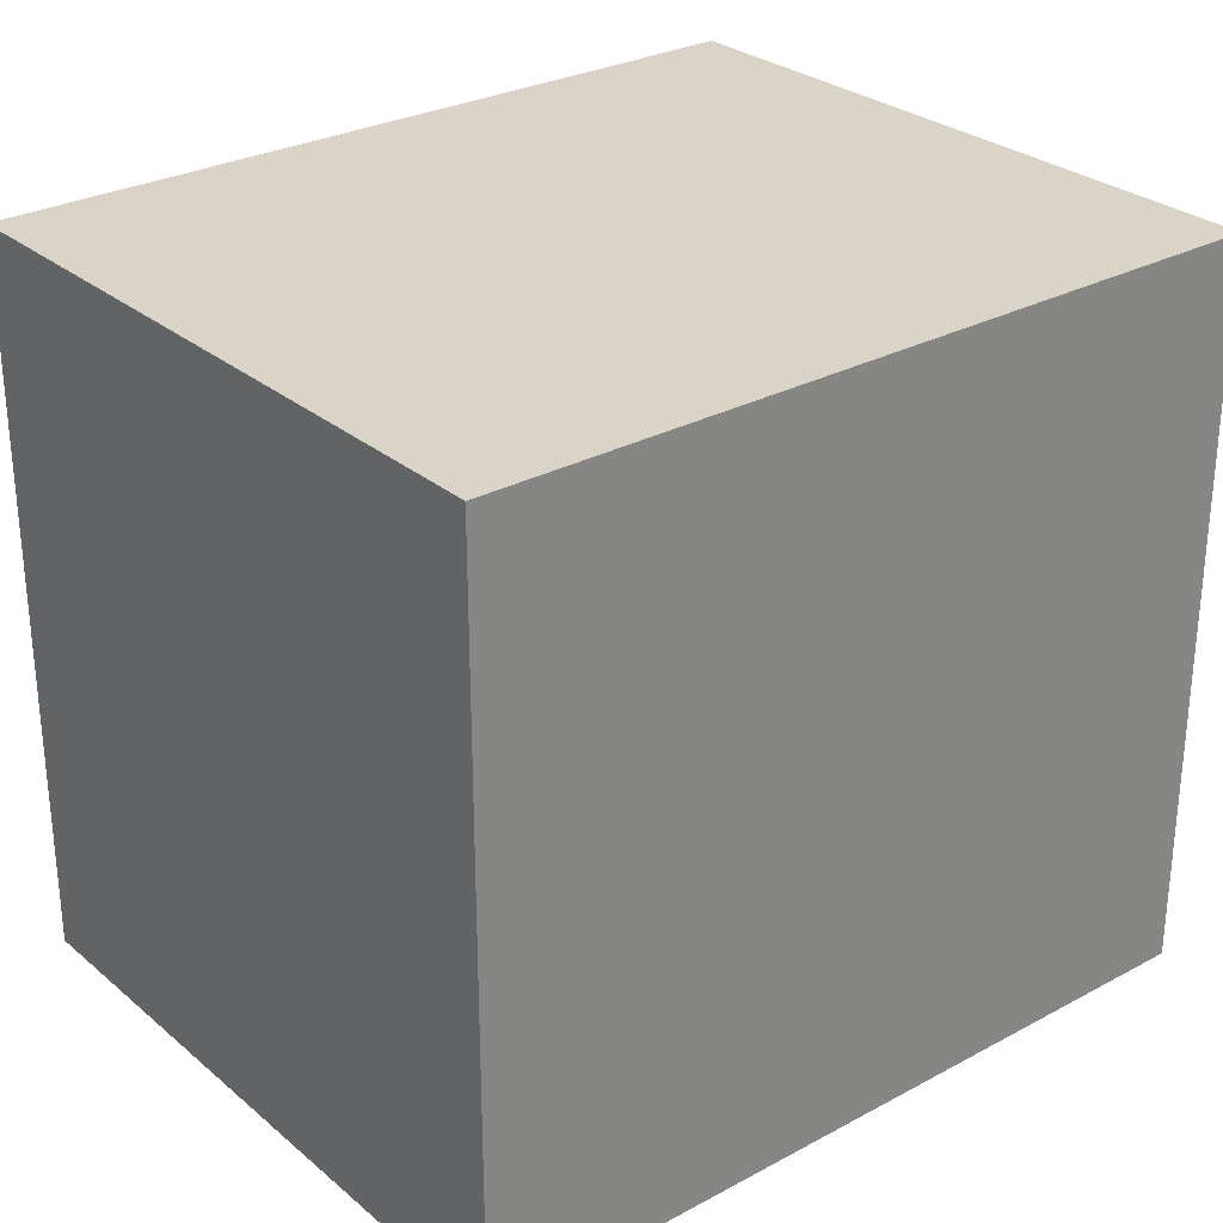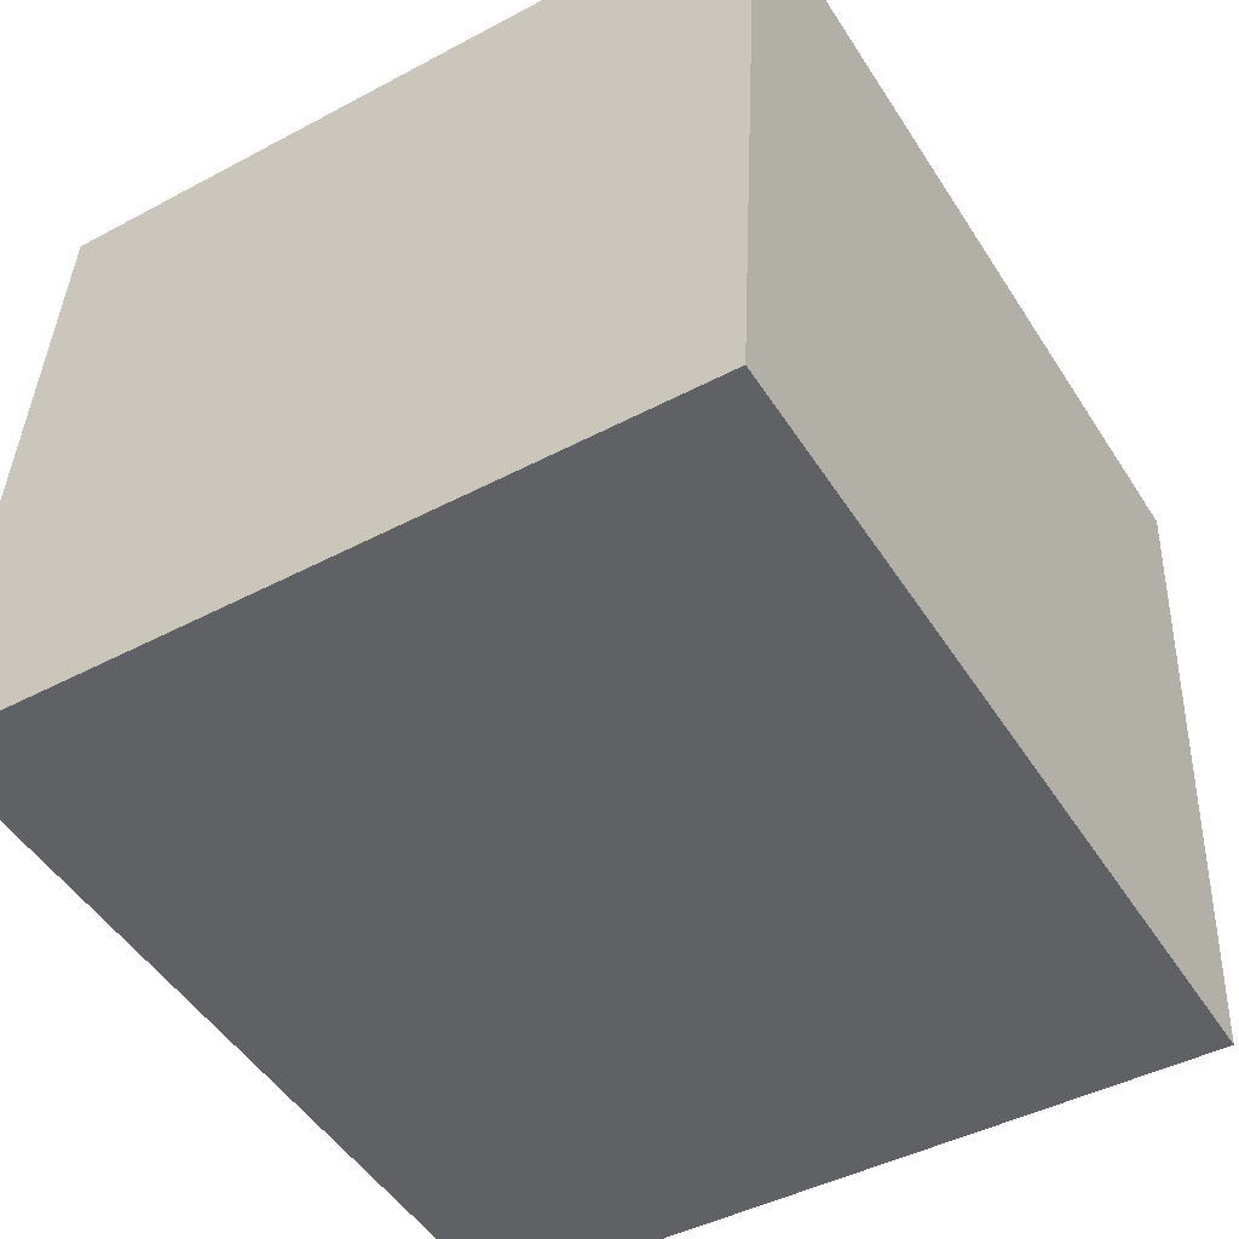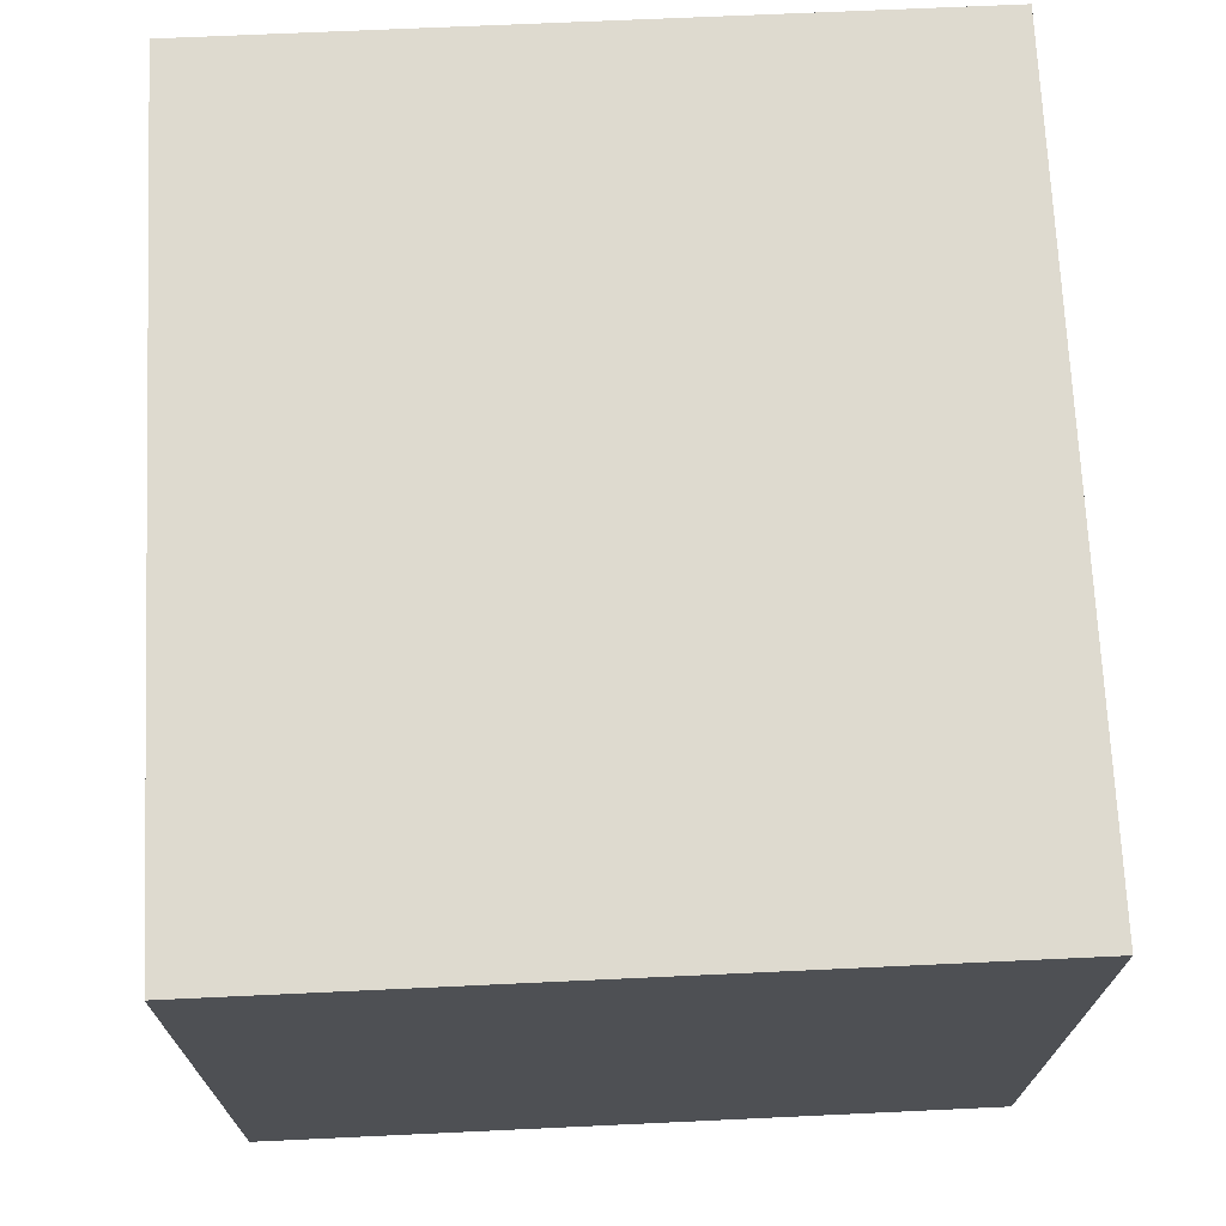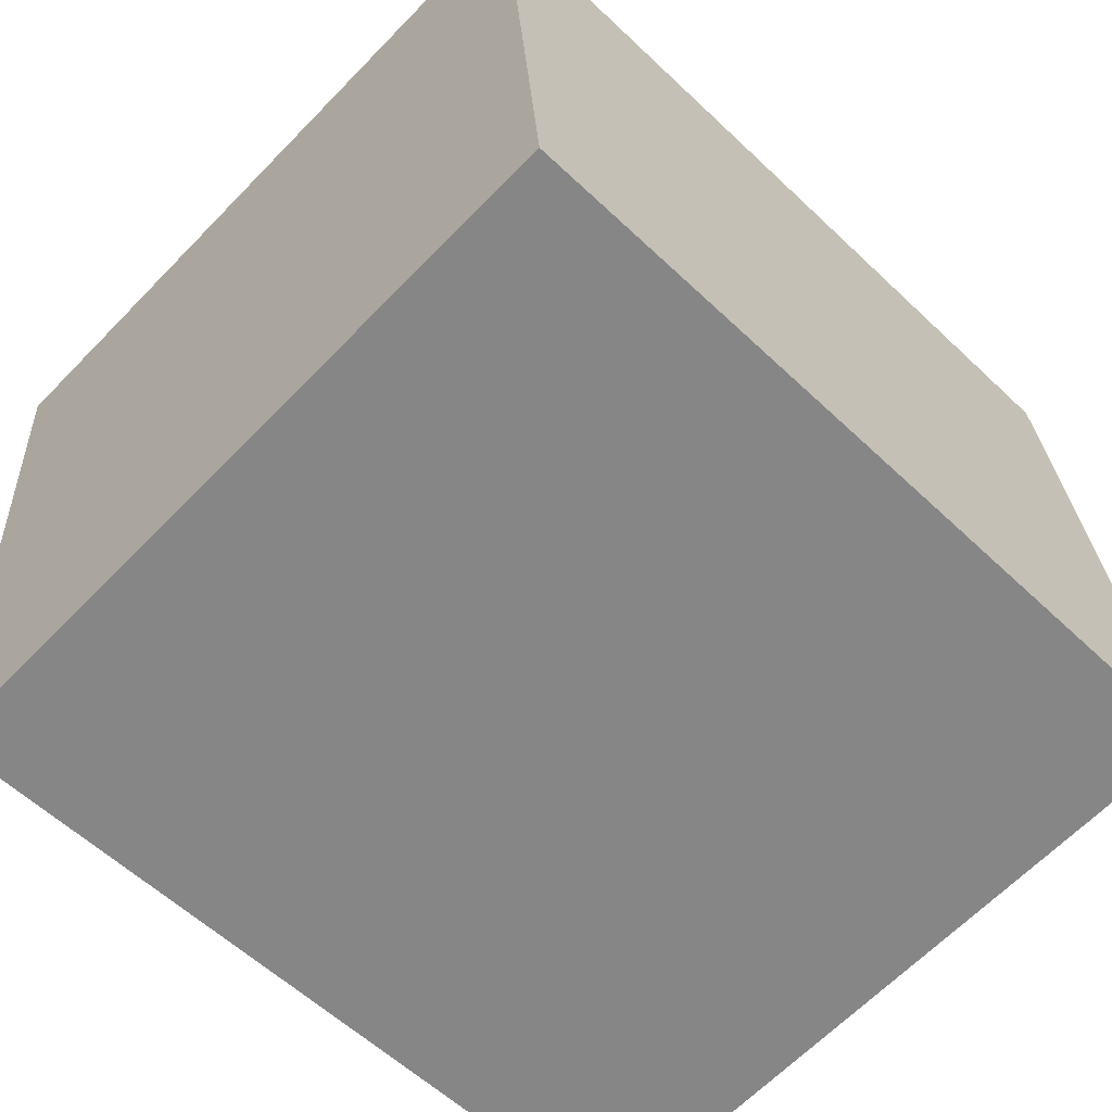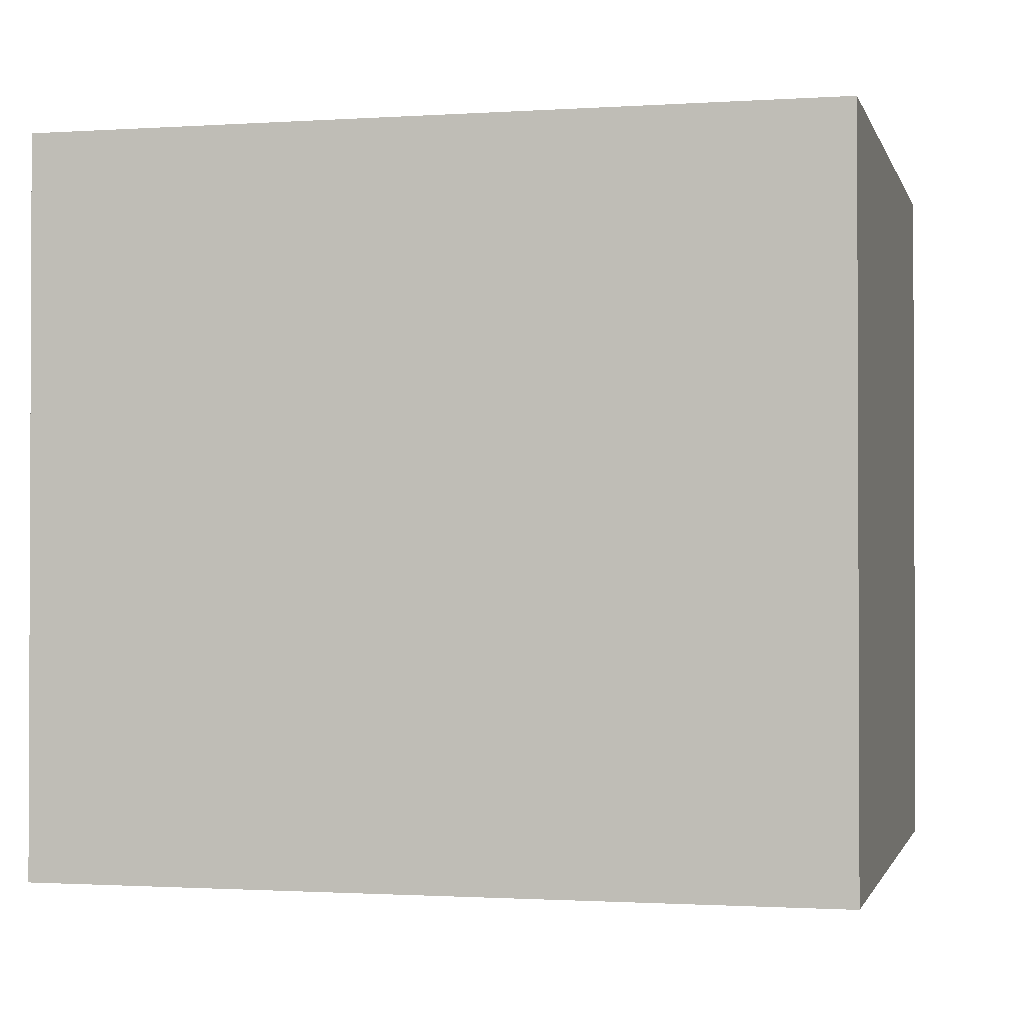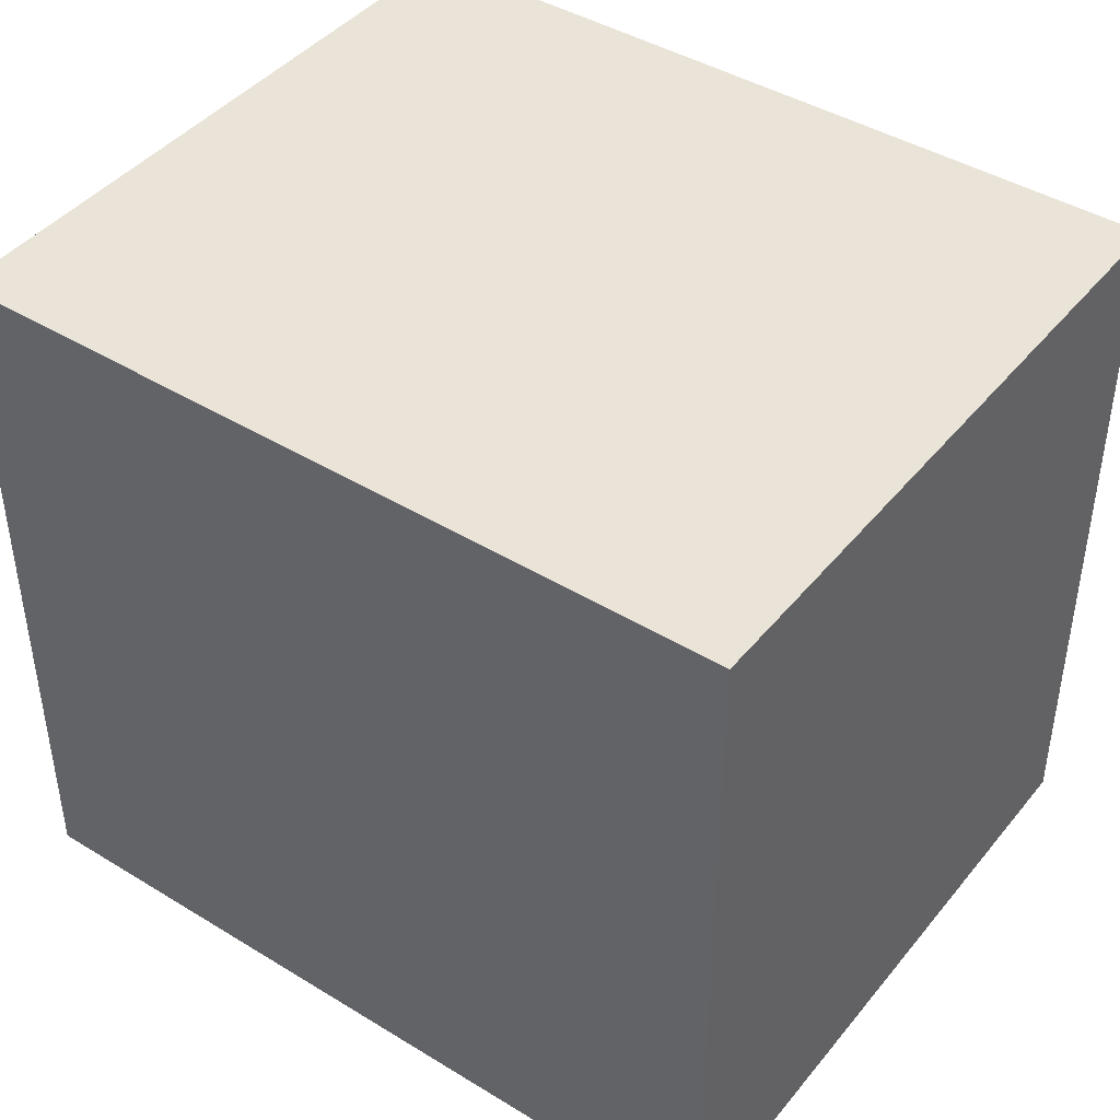
<metadata>
{"format":"obj","ext":"obj","renderer":"f3d","projection":"perspective","resolution":1024,"background":"white","views":[{"elev":28.5,"azim":-43.6,"up":"+Y"},{"elev":-44.5,"azim":121.8,"up":"+Z"},{"elev":66.4,"azim":-92.7,"up":"+Z"},{"elev":-64.9,"azim":-44.2,"up":"+Z"},{"elev":-1.3,"azim":9.0,"up":"+Y"},{"elev":43.1,"azim":31.3,"up":"+Y"}]}
</metadata>
<code>
v  0 2.215 1.356e-16
v  2.592 2.215 -1.848
v  0.165 2.215 -2.045
v  2.427 2.215 0.197
v  2.592 1.132e-16 -1.848
v  0.165 1.252e-16 -2.045
v  0 0 0
v  2.427 -1.206e-17 0.197
g defaultobject
f 1 2 3
f 2 1 4
f 5 3 2
f 3 5 6
f 6 1 3
f 1 6 7
f 7 4 1
f 4 7 8
f 8 2 4
f 2 8 5
f 5 7 6
f 7 5 8

</code>
